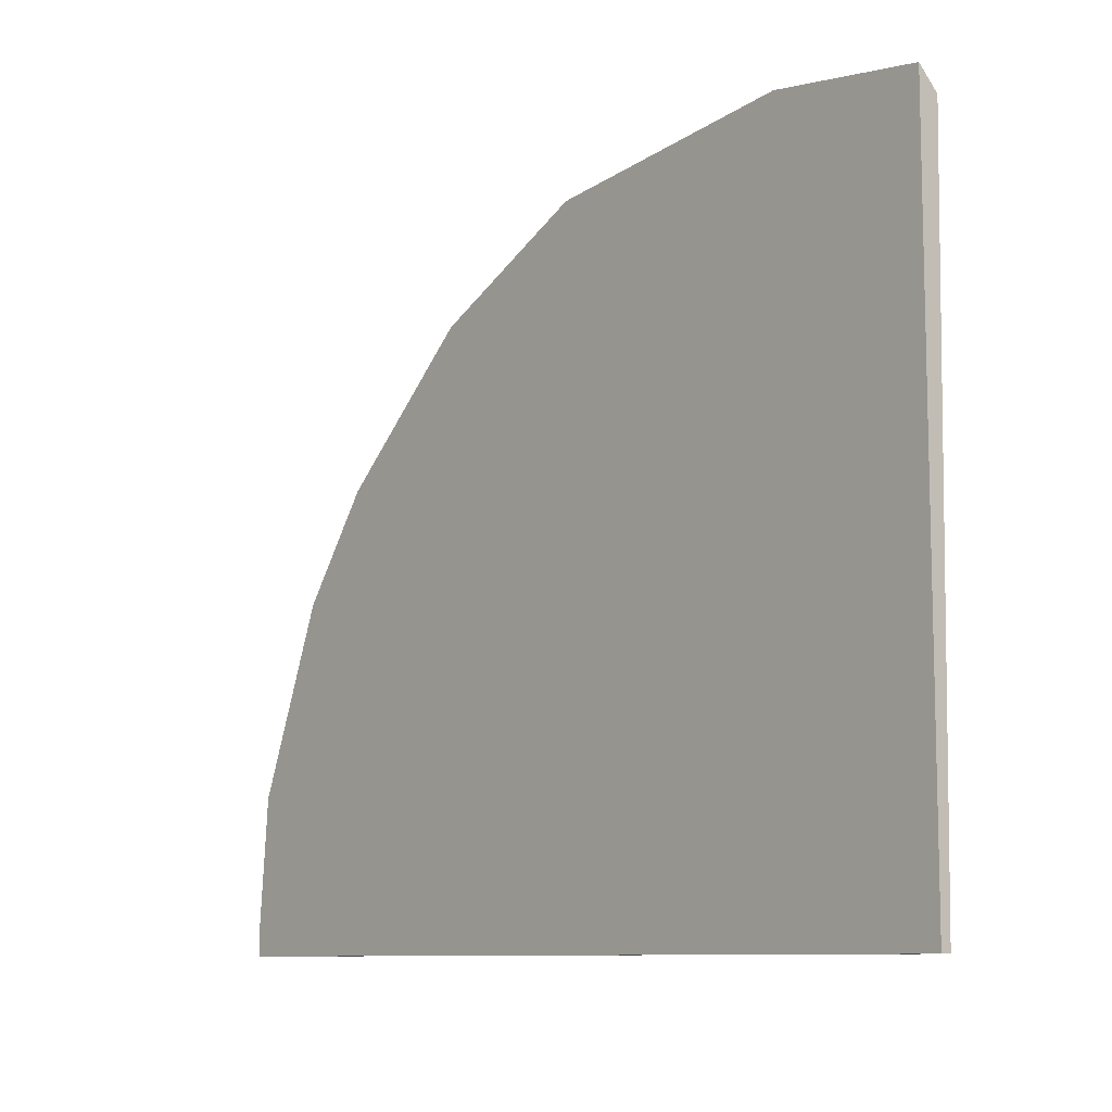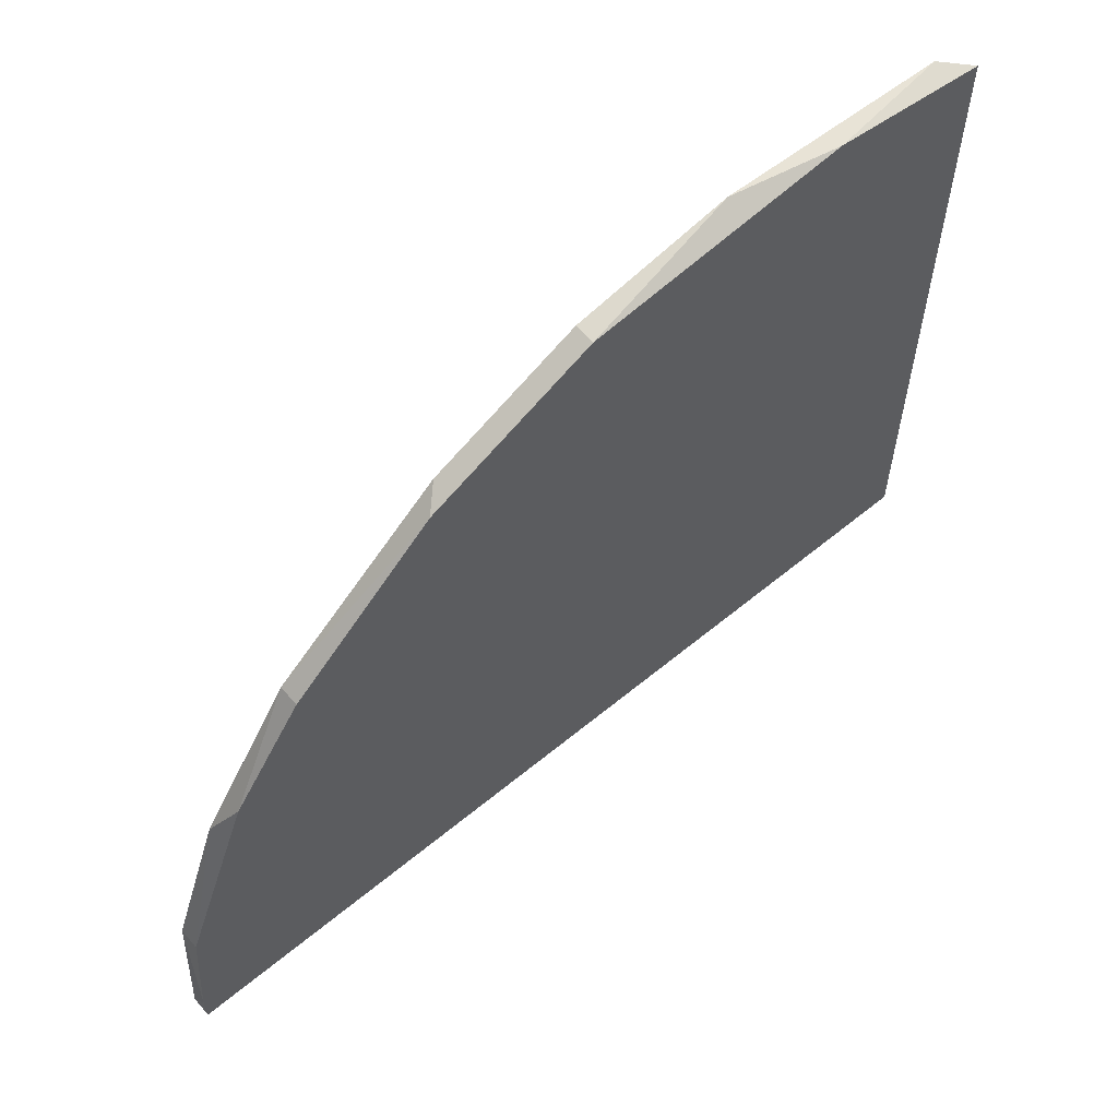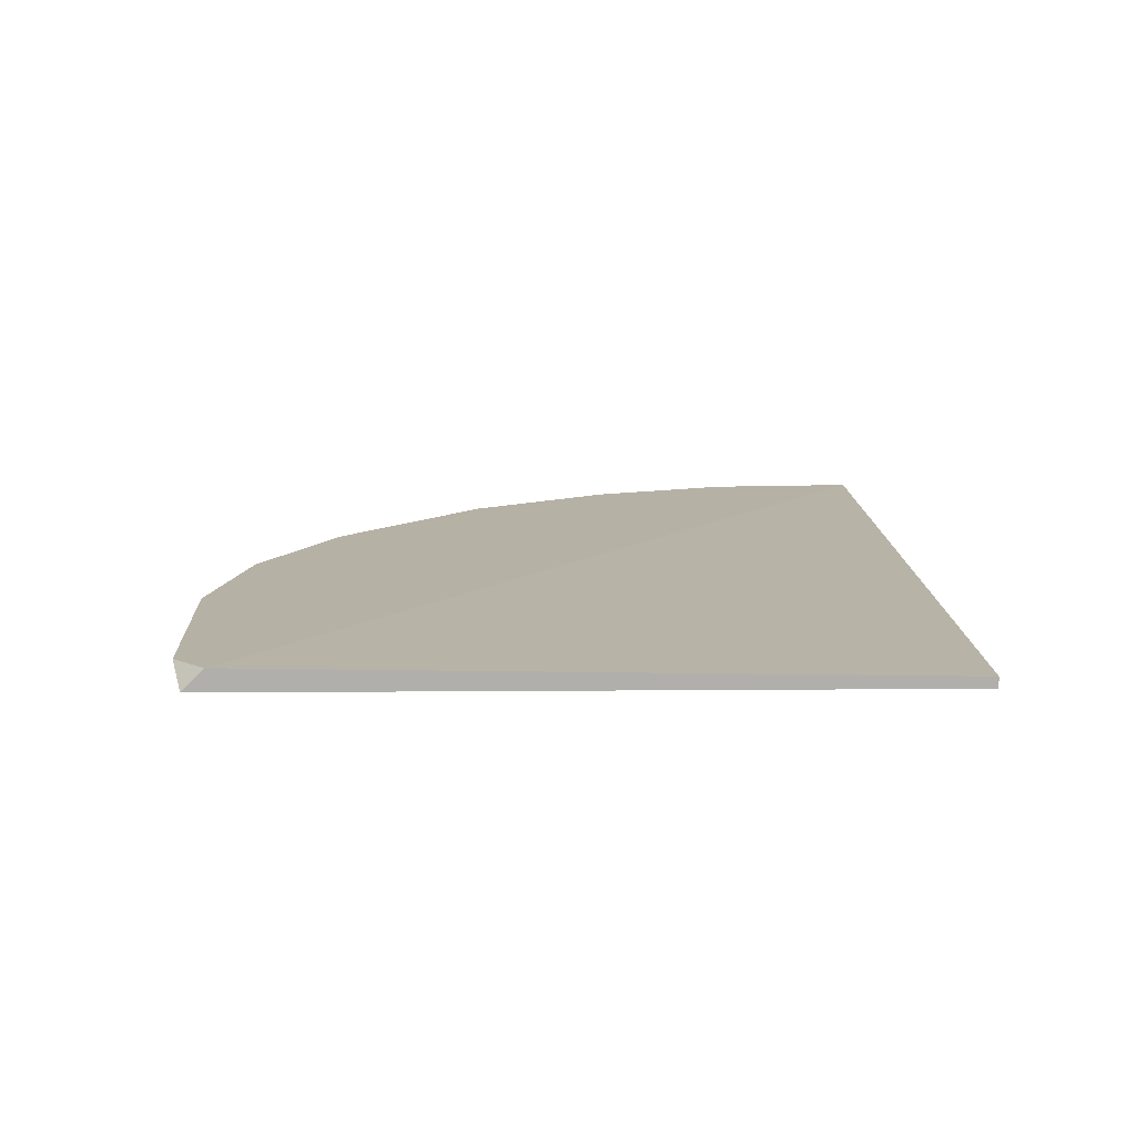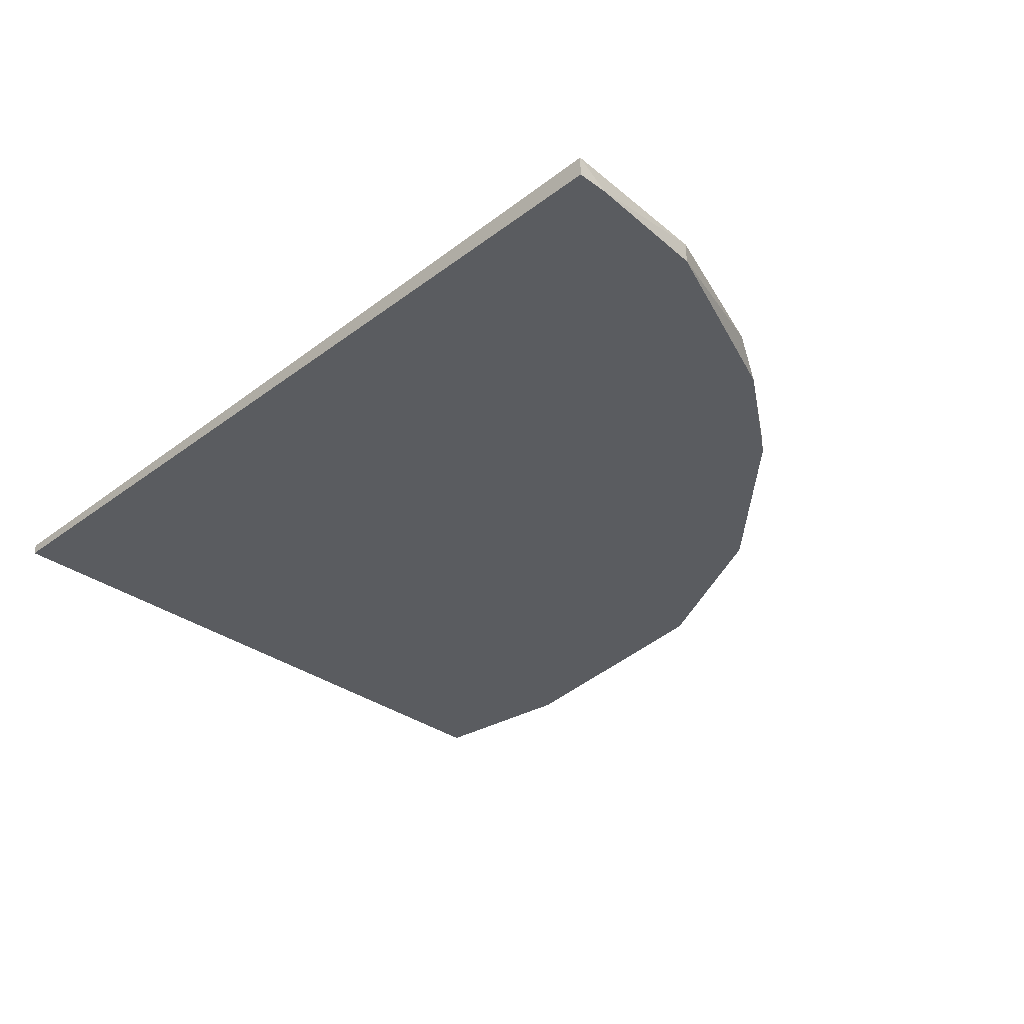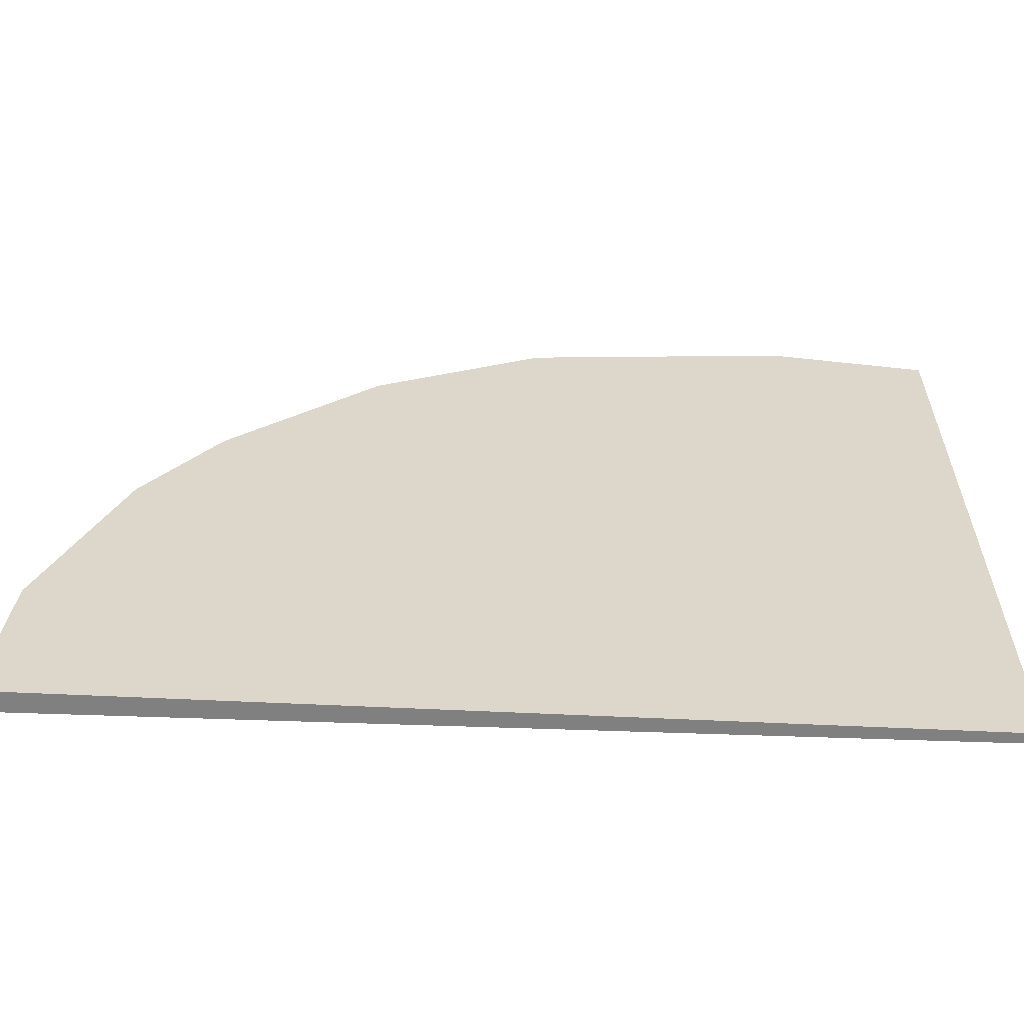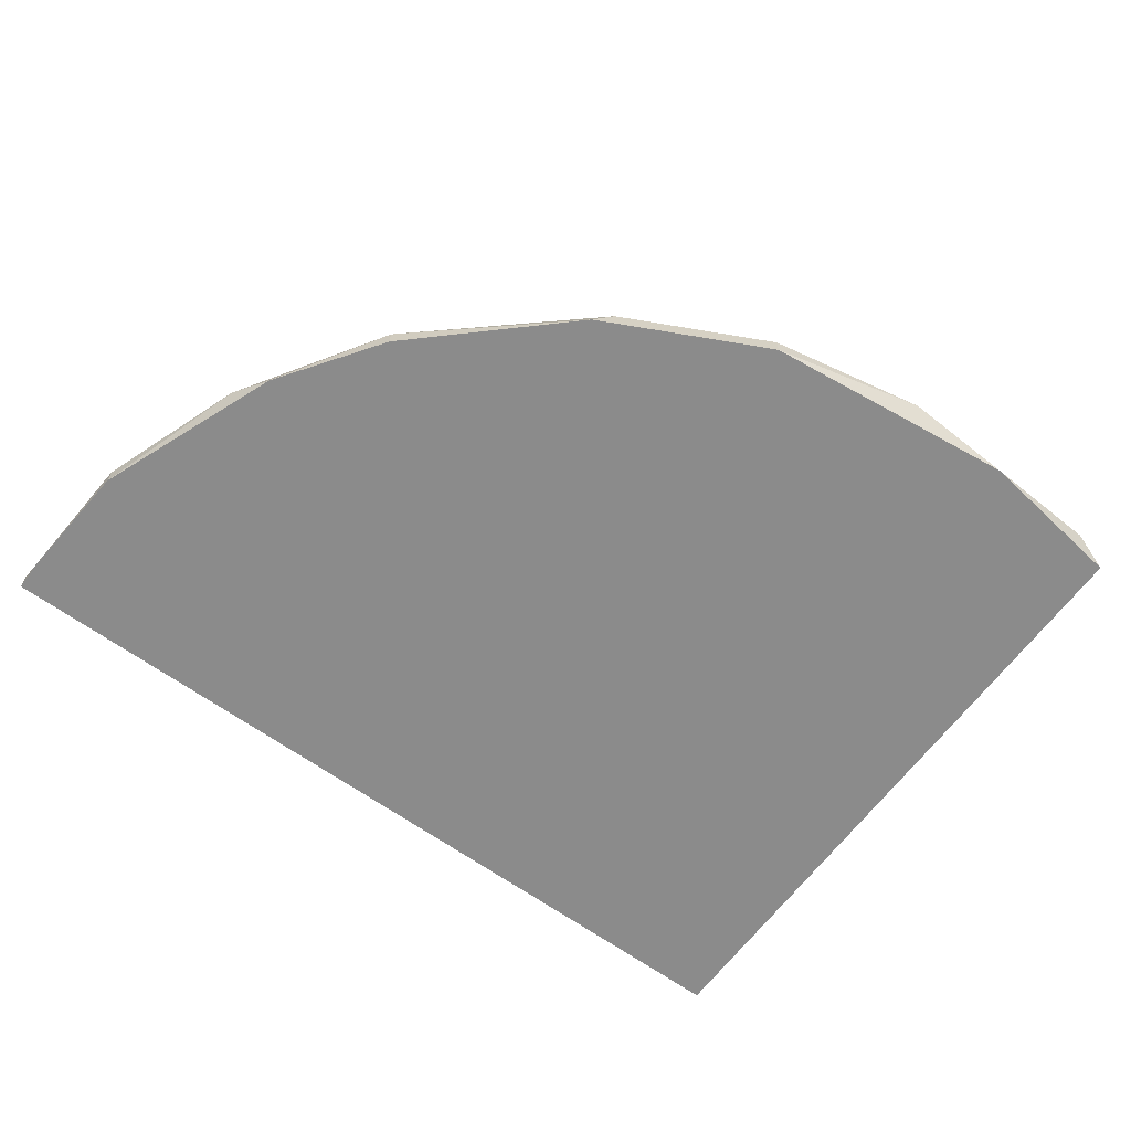
<metadata>
{"format":"obj","ext":"obj","renderer":"f3d","projection":"perspective","resolution":1024,"background":"white","views":[{"elev":-9.4,"azim":49.6,"up":"+Z"},{"elev":59.9,"azim":-40.3,"up":"+Z"},{"elev":11.9,"azim":88.9,"up":"+Y"},{"elev":-33.7,"azim":-134.5,"up":"+Y"},{"elev":-60.0,"azim":-2.8,"up":"+Z"},{"elev":-63.8,"azim":-36.3,"up":"+Y"}]}
</metadata>
<code>
v -0.3235 -0.2787 0.5328
v -0.5993 -0.2965 0.02611
v -0.5993 -0.2965 0.05276
v 0.1566 -0.2965 0.02611
v 0.02317 -0.2965 0.6216
v -0.5993 -0.2787 0.02611
v 0.1566 -0.2787 0.5861
v 0.1566 -0.2876 0.02611
v -0.4658 -0.2965 0.4083
v 0.1566 -0.2965 0.6039
v -0.5458 -0.2787 0.2839
v -0.1992 -0.2965 0.595
v -0.06576 -0.2787 0.6216
v -0.5902 -0.2965 0.1595
v -0.4658 -0.2787 0.4083
v -0.3413 -0.2965 0.5239
v 0.1298 -0.2787 0.6128
v -0.528 -0.2965 0.3194
v -0.5902 -0.2787 0.1595
v -0.1992 -0.2787 0.595
f 12 13 20
f 3 2 4
f 3 4 5
f 2 3 6
f 4 2 6
f 6 1 7
f 4 6 8
f 7 4 8
f 6 7 8
f 3 5 9
f 5 4 10
f 4 7 10
f 1 6 11
f 9 5 12
f 7 1 13
f 12 5 13
f 3 9 14
f 1 11 15
f 12 1 16
f 9 12 16
f 1 15 16
f 15 9 16
f 5 10 17
f 10 7 17
f 7 13 17
f 13 5 17
f 14 9 18
f 11 14 18
f 9 15 18
f 15 11 18
f 6 3 19
f 11 6 19
f 3 14 19
f 14 11 19
f 1 12 20
f 13 1 20

</code>
